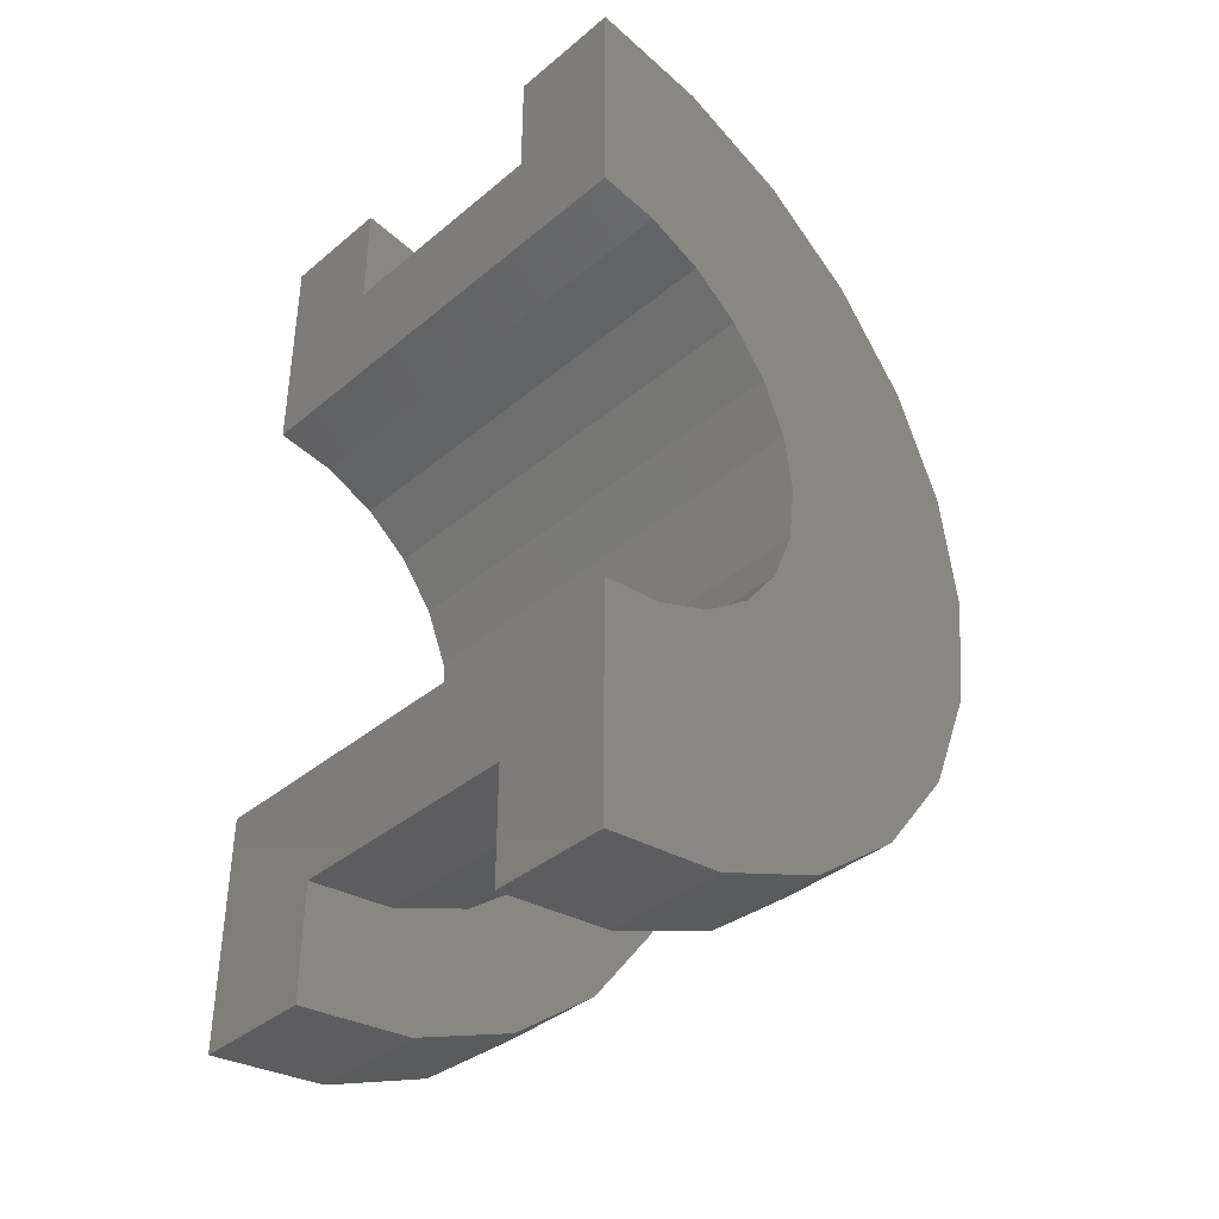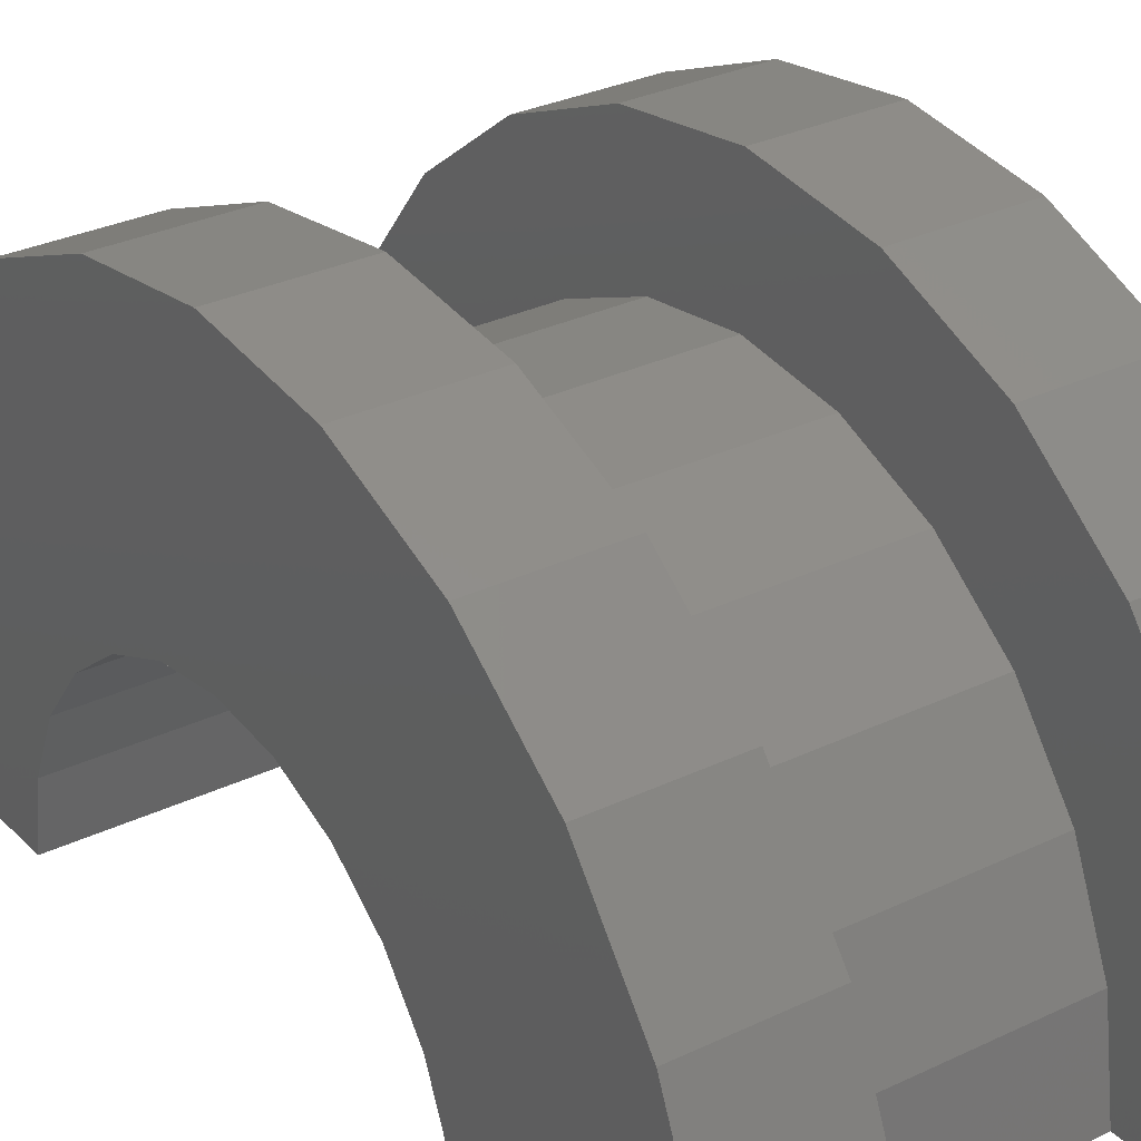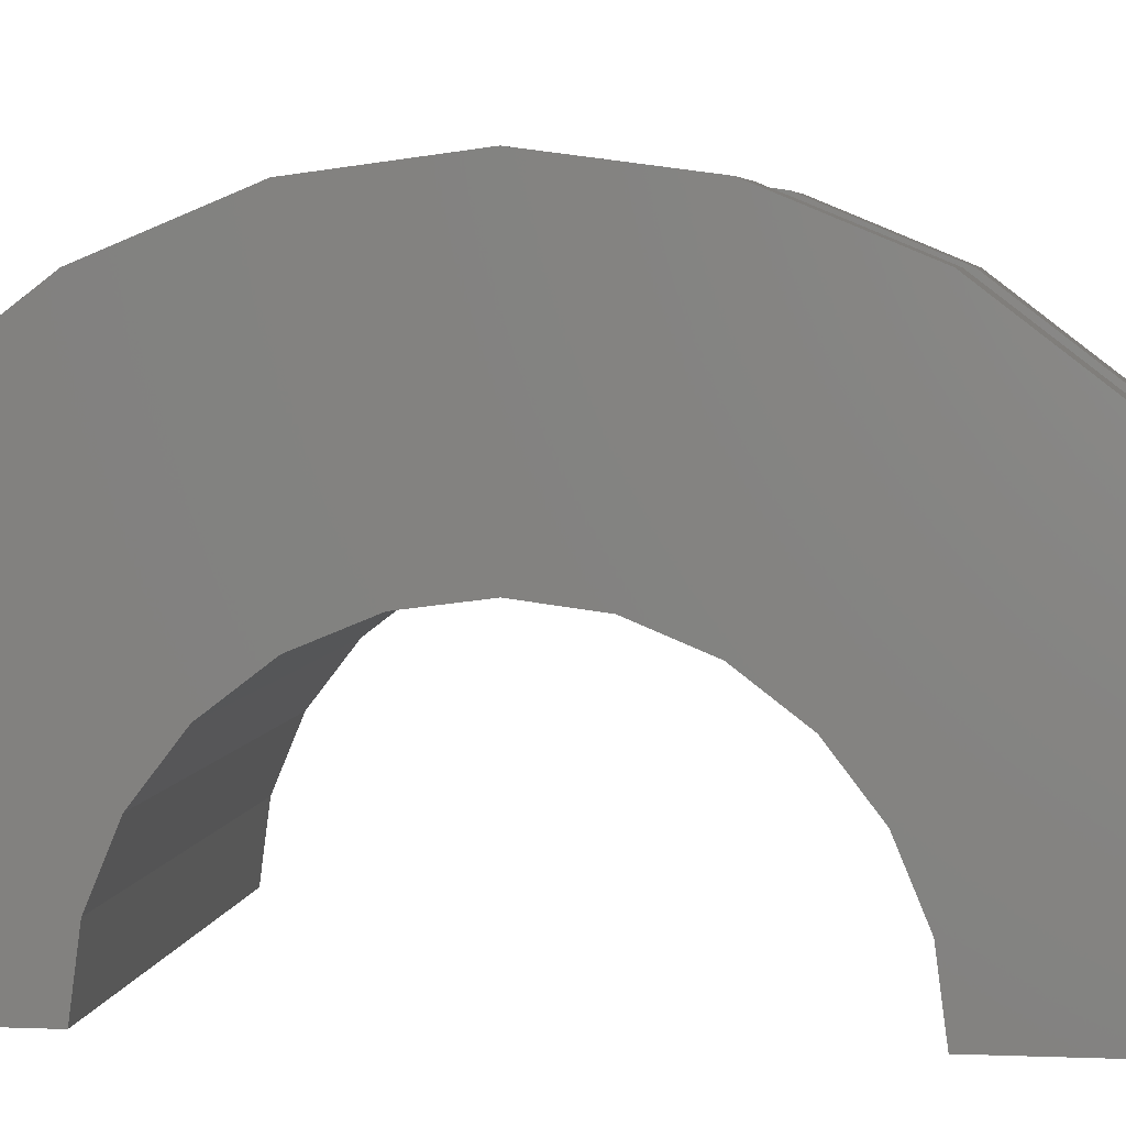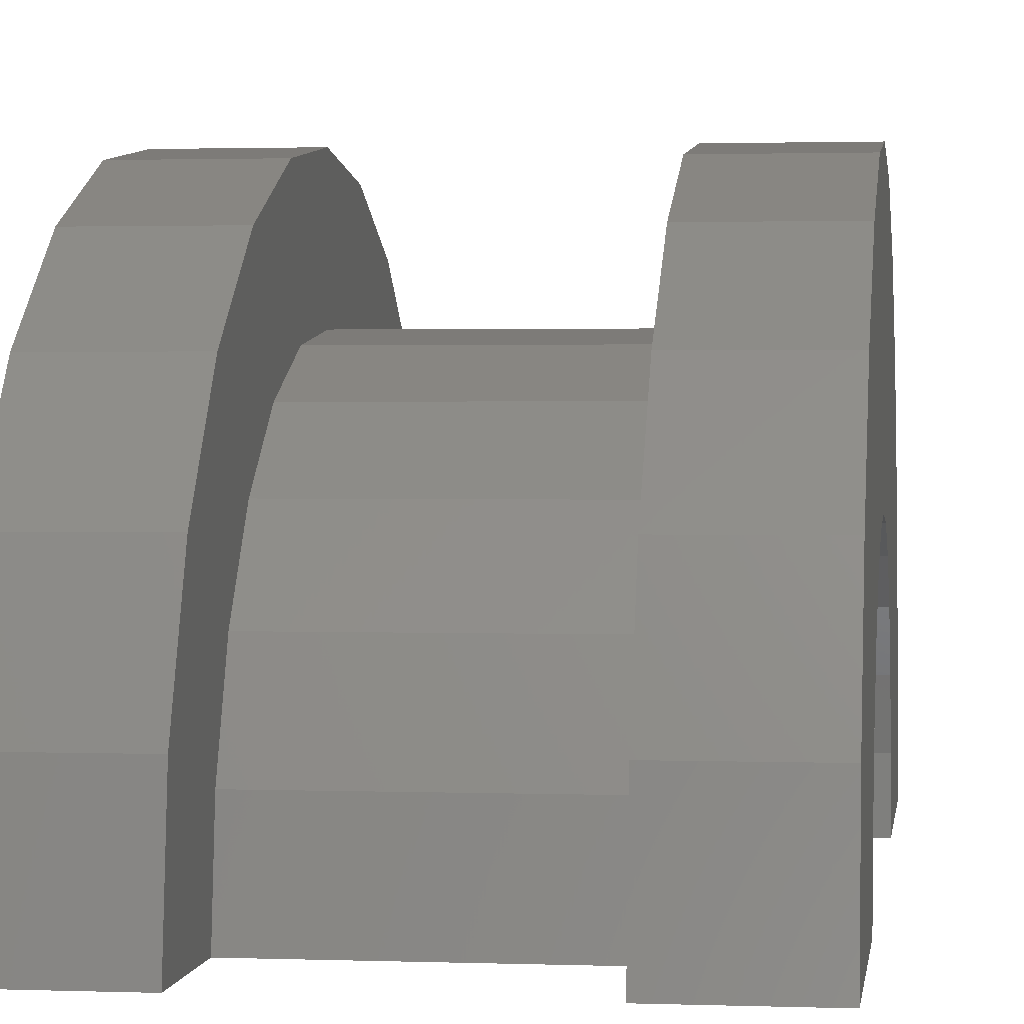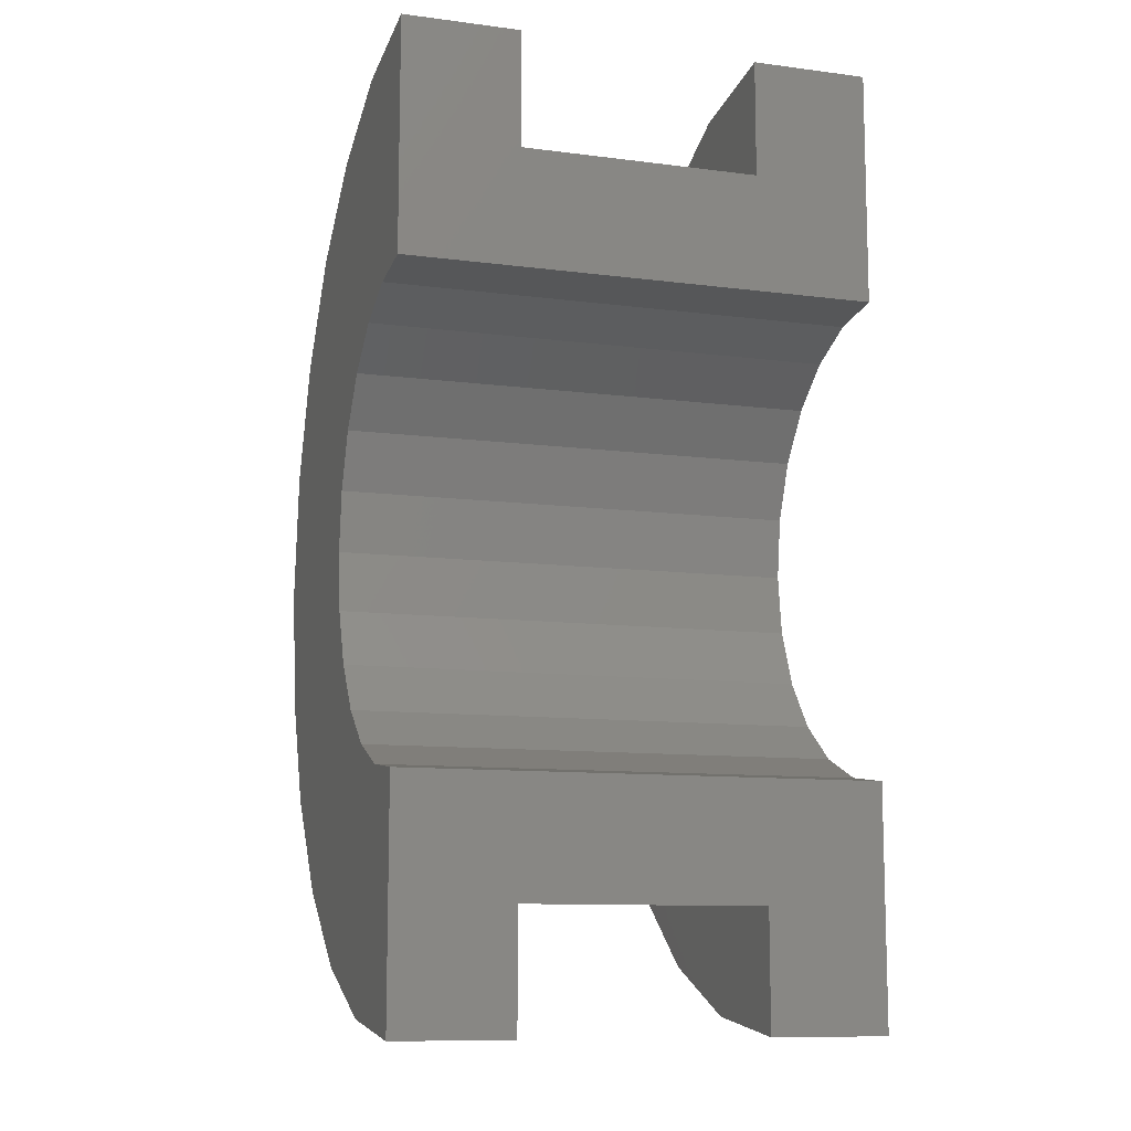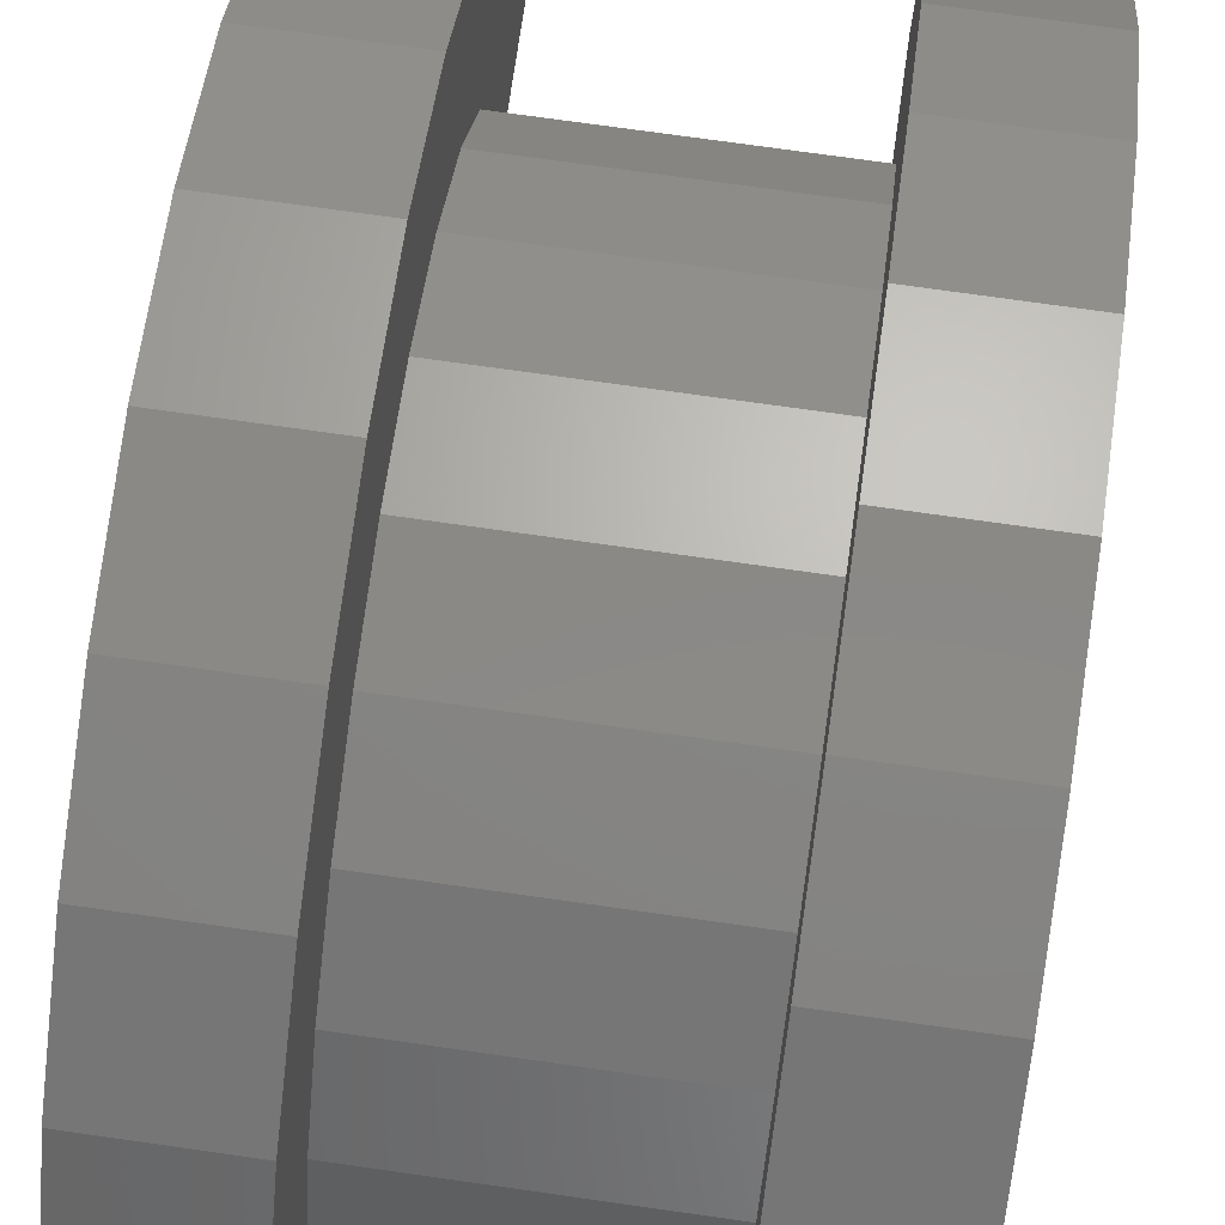
<metadata>
{"format":"stl","ext":"stl","renderer":"f3d","projection":"perspective","resolution":1024,"background":"white","views":[{"elev":-38.8,"azim":-134.0,"up":"+Y"},{"elev":29.9,"azim":144.8,"up":"+Z"},{"elev":4.4,"azim":97.9,"up":"+Z"},{"elev":1.6,"azim":7.5,"up":"+Z"},{"elev":-10.6,"azim":162.1,"up":"+Y"},{"elev":73.1,"azim":8.1,"up":"+Z"}]}
</metadata>
<code>
# stl→obj: 116 verts, 228 faces
v 10.8 0.7765 2.898
v 12.84 0 3
v 12.84 0.7765 2.898
v 10.8 0 3
v 12.84 3 0
v 10.8 3 2.22e-16
v 12.84 3 6.757e-16
v 10.8 3 0
v 10.8 -2.898 0.7765
v 12.84 -3 6.757e-16
v 12.84 -2.898 0.7765
v 10.8 -3 2.22e-16
v 12.84 2.598 1.5
v 10.8 2.121 2.121
v 12.84 2.121 2.121
v 10.8 2.598 1.5
v 12.84 1.5 2.598
v 10.8 1.5 2.598
v 12.84 2.898 0.7765
v 10.8 2.898 0.7765
v 10.8 -2.598 1.5
v 12.84 -2.121 2.121
v 10.8 -2.121 2.121
v 12.84 -2.598 1.5
v 9.798 1.932 0.5176
v 9.798 3.864 1.035
v 9.798 4 0
v 9.798 3.464 2
v 9.798 2 0
v 9.798 1.732 1
v 9.798 2.828 2.828
v 9.798 1.414 1.414
v 9.798 2 3.464
v 9.798 1 1.732
v 9.798 1.035 3.864
v 9.798 0.5176 1.932
v 9.798 0 2
v 9.798 0 4
v 9.798 -0.5176 1.932
v 9.798 -1.035 3.864
v 9.798 -1 1.732
v 9.798 -2 3.464
v 9.798 -1.414 1.414
v 9.798 -2.828 2.828
v 9.798 -1.732 1
v 9.798 -3.464 2
v 9.798 -1.932 0.5176
v 9.798 -3.864 1.035
v 9.798 -2 0
v 9.798 -4 0
v 10.8 -3 0
v 12.84 -3 0
v 10.8 -1.5 2.598
v 12.84 -1.5 2.598
v 12.84 -0.7765 2.898
v 10.8 -0.7765 2.898
v 13.84 0.5176 1.932
v 13.84 0 2
v 13.84 2 0
v 13.84 2 8.977e-16
v 13.84 -2 8.977e-16
v 13.84 -1.932 0.5176
v 13.84 -2 0
v 13.84 -1 1.732
v 13.84 -1.414 1.414
v 13.84 1.414 1.414
v 13.84 1.732 1
v 13.84 1.932 0.5176
v 13.84 -0.5176 1.932
v 13.84 1 1.732
v 13.84 -1.732 1
v 10.8 -3.464 2
v 10.8 -3.864 1.035
v 10.8 4 0
v 10.8 4 2.22e-16
v 10.8 3.864 1.035
v 10.8 3.464 2
v 10.8 2.828 2.828
v 10.8 -2 3.464
v 10.8 -1.035 3.864
v 10.8 -2.828 2.828
v 10.8 0 4
v 10.8 1.035 3.864
v 10.8 2 3.464
v 10.8 -4 2.22e-16
v 10.8 -4 0
v 12.84 1.035 3.864
v 13.84 0 4
v 13.84 1.035 3.864
v 12.84 0 4
v 13.84 4 0
v 12.84 4 6.757e-16
v 13.84 4 8.977e-16
v 12.84 4 0
v 12.84 -3.864 1.035
v 13.84 -4 8.977e-16
v 13.84 -3.864 1.035
v 12.84 -4 6.757e-16
v 13.84 3.464 2
v 12.84 2.828 2.828
v 13.84 2.828 2.828
v 12.84 3.464 2
v 13.84 2 3.464
v 12.84 2 3.464
v 13.84 3.864 1.035
v 12.84 3.864 1.035
v 12.84 -3.464 2
v 13.84 -2.828 2.828
v 12.84 -2.828 2.828
v 13.84 -3.464 2
v 12.84 -4 0
v 12.84 -1.035 3.864
v 12.84 -2 3.464
v 13.84 -1.035 3.864
v 13.84 -2 3.464
v 13.84 -4 0
f 1 2 3
f 2 1 4
f 5 6 7
f 6 5 8
f 9 10 11
f 10 9 12
f 13 14 15
f 14 13 16
f 14 17 15
f 17 14 18
f 19 16 13
f 16 19 20
f 21 22 23
f 22 21 24
f 25 26 27
f 26 25 28
f 25 27 29
f 30 28 25
f 28 30 31
f 32 31 30
f 31 32 33
f 34 33 32
f 33 34 35
f 36 35 34
f 37 35 36
f 37 38 35
f 39 38 37
f 40 39 41
f 39 40 38
f 42 41 43
f 44 43 45
f 46 45 47
f 41 42 40
f 48 47 49
f 43 44 42
f 45 46 44
f 47 48 46
f 48 49 50
f 18 3 17
f 3 18 1
f 7 20 19
f 20 7 6
f 51 10 12
f 10 51 52
f 9 24 21
f 24 9 11
f 53 22 54
f 22 53 23
f 4 55 2
f 55 4 56
f 56 54 55
f 54 56 53
f 37 57 58
f 57 37 36
f 59 60 29
f 61 47 62
f 47 61 49
f 61 63 49
f 43 64 65
f 64 43 41
f 30 66 32
f 66 30 67
f 25 60 68
f 60 25 29
f 39 58 69
f 58 39 37
f 34 66 70
f 66 34 32
f 36 70 57
f 70 36 34
f 25 67 30
f 67 25 68
f 71 43 65
f 43 71 45
f 41 69 64
f 69 41 39
f 62 45 71
f 45 62 47
f 48 72 46
f 72 48 73
f 74 27 75
f 76 28 77
f 28 76 26
f 77 31 78
f 31 77 28
f 40 79 80
f 79 40 42
f 46 81 44
f 81 46 72
f 42 81 79
f 81 42 44
f 35 82 83
f 82 35 38
f 31 84 78
f 84 31 33
f 75 26 76
f 26 75 27
f 85 50 86
f 48 85 73
f 85 48 50
f 38 80 82
f 80 38 40
f 76 20 6
f 16 77 78
f 77 16 20
f 78 14 16
f 84 14 78
f 84 18 14
f 83 18 84
f 83 1 18
f 82 1 83
f 82 4 1
f 82 56 4
f 80 56 82
f 80 53 56
f 79 53 80
f 79 23 53
f 81 23 79
f 23 81 21
f 72 21 81
f 21 72 9
f 73 9 72
f 9 73 12
f 85 12 73
f 12 85 51
f 51 85 86
f 6 75 76
f 20 76 77
f 75 6 74
f 74 6 8
f 33 83 84
f 83 33 35
f 87 88 89
f 88 87 90
f 91 92 93
f 92 91 94
f 95 96 97
f 96 95 98
f 99 100 101
f 100 99 102
f 100 103 101
f 103 100 104
f 105 102 99
f 102 105 106
f 107 108 109
f 108 107 110
f 98 10 52
f 10 95 107
f 98 52 111
f 10 98 95
f 7 92 94
f 92 19 106
f 7 94 5
f 92 7 19
f 106 19 102
f 13 102 19
f 102 13 100
f 15 100 13
f 15 104 100
f 17 104 15
f 17 87 104
f 3 87 17
f 2 87 3
f 2 90 87
f 55 90 2
f 55 112 90
f 54 112 55
f 54 113 112
f 22 113 54
f 109 22 24
f 22 109 113
f 107 24 11
f 107 11 10
f 24 107 109
f 104 89 103
f 89 104 87
f 66 101 103
f 101 68 60
f 101 67 68
f 101 66 67
f 70 103 89
f 103 70 66
f 89 57 70
f 88 57 89
f 88 58 57
f 88 69 58
f 114 69 88
f 69 114 64
f 115 64 114
f 64 115 65
f 108 65 115
f 65 108 71
f 110 71 108
f 71 110 62
f 97 62 110
f 62 97 61
f 96 61 97
f 61 96 63
f 63 96 116
f 60 93 105
f 60 105 99
f 60 99 101
f 93 60 91
f 91 60 59
f 93 106 105
f 106 93 92
f 111 96 98
f 96 111 116
f 95 110 107
f 110 95 97
f 113 108 115
f 108 113 109
f 90 114 88
f 114 90 112
f 112 115 114
f 115 112 113
f 59 5 91
f 59 8 5
f 29 8 59
f 27 8 29
f 8 27 74
f 91 5 94
f 86 50 51
f 52 116 111
f 116 52 63
f 51 63 52
f 51 49 63
f 49 51 50

</code>
